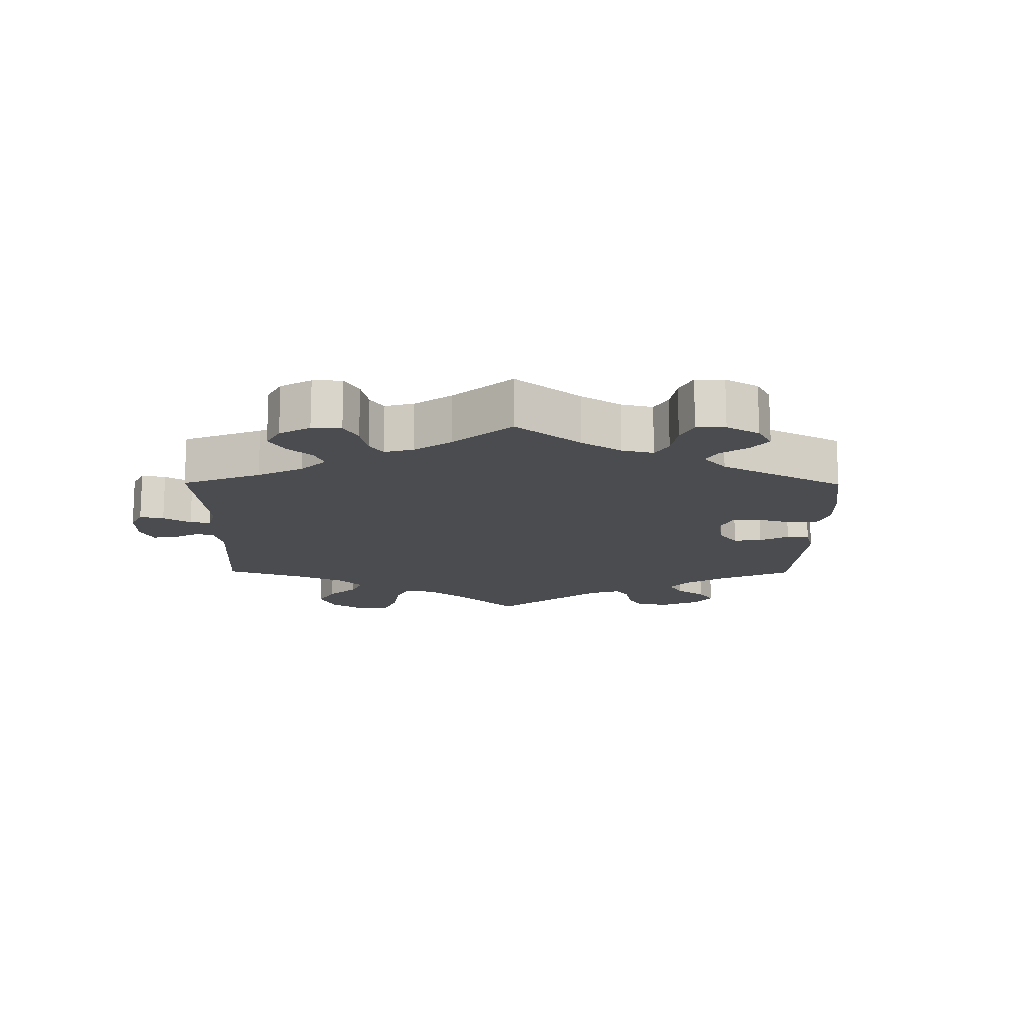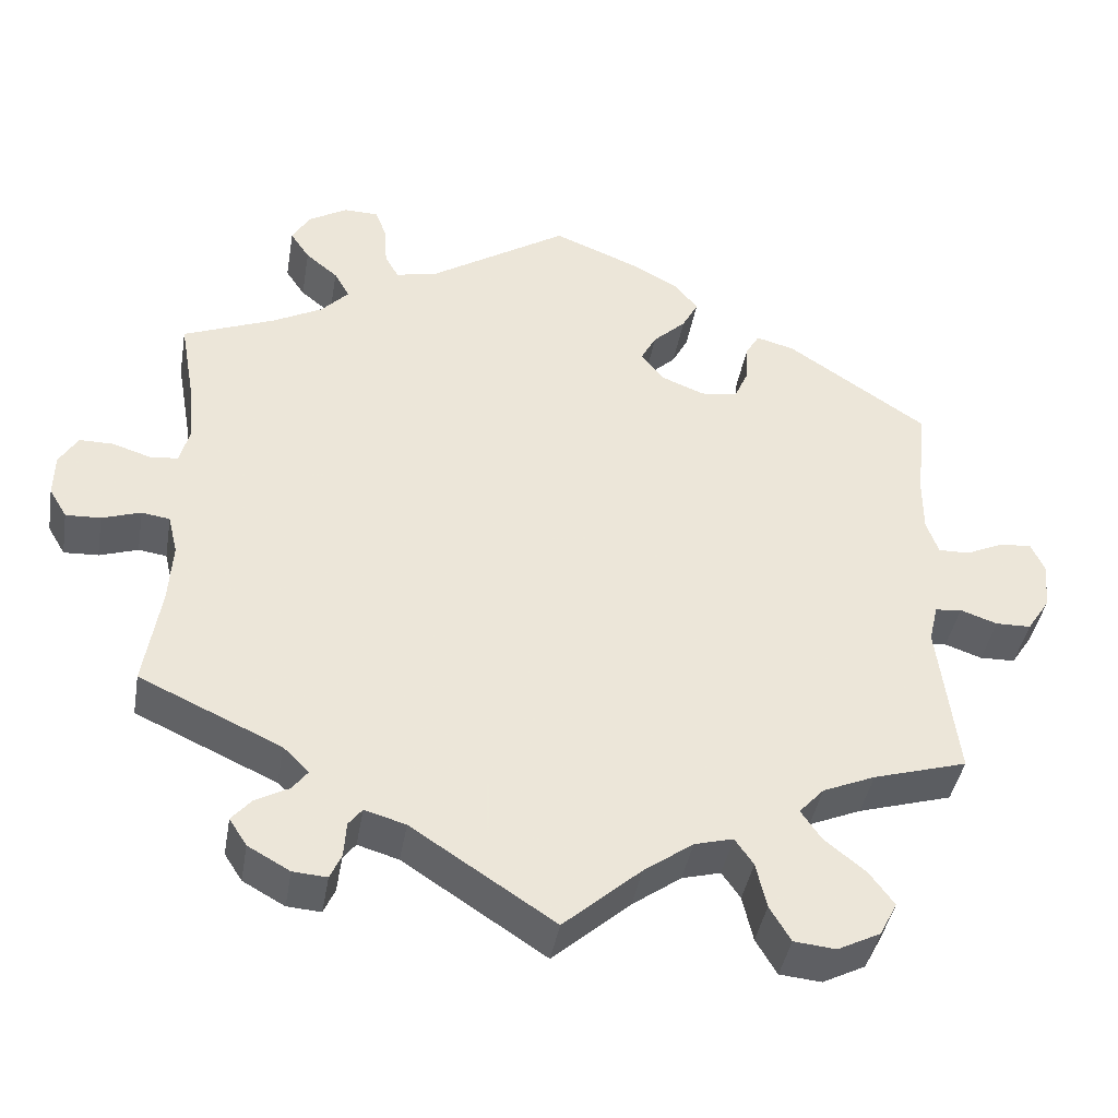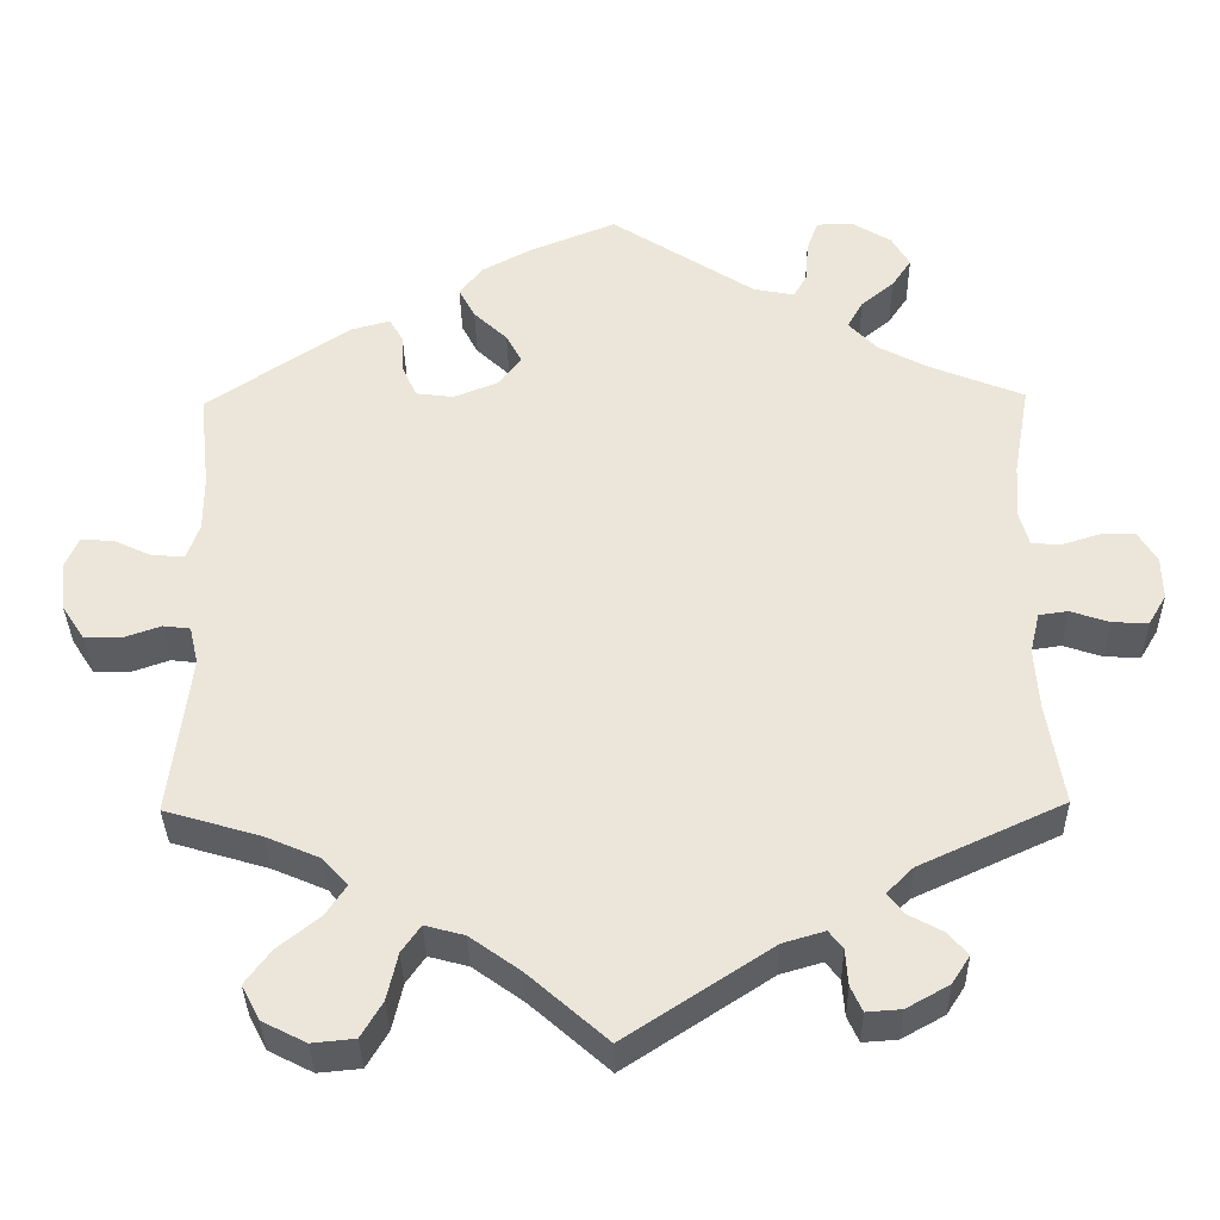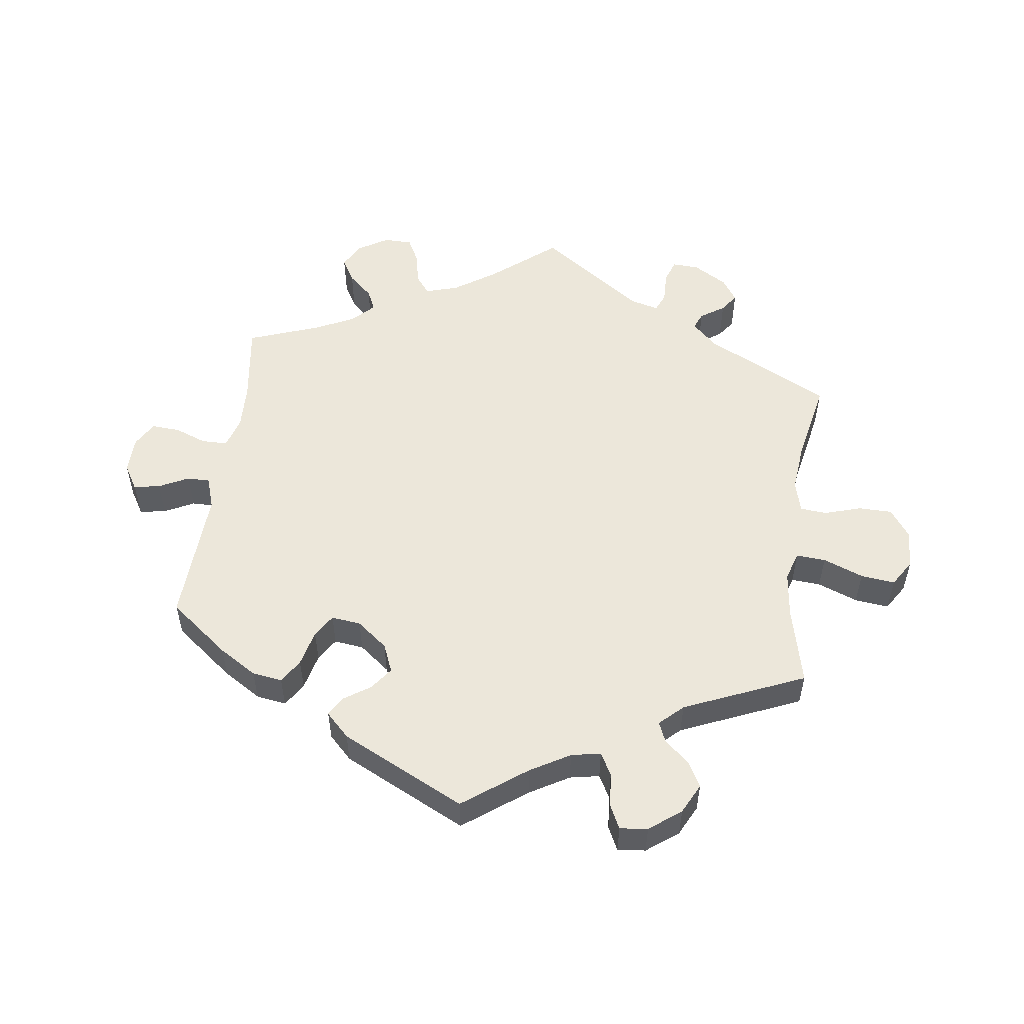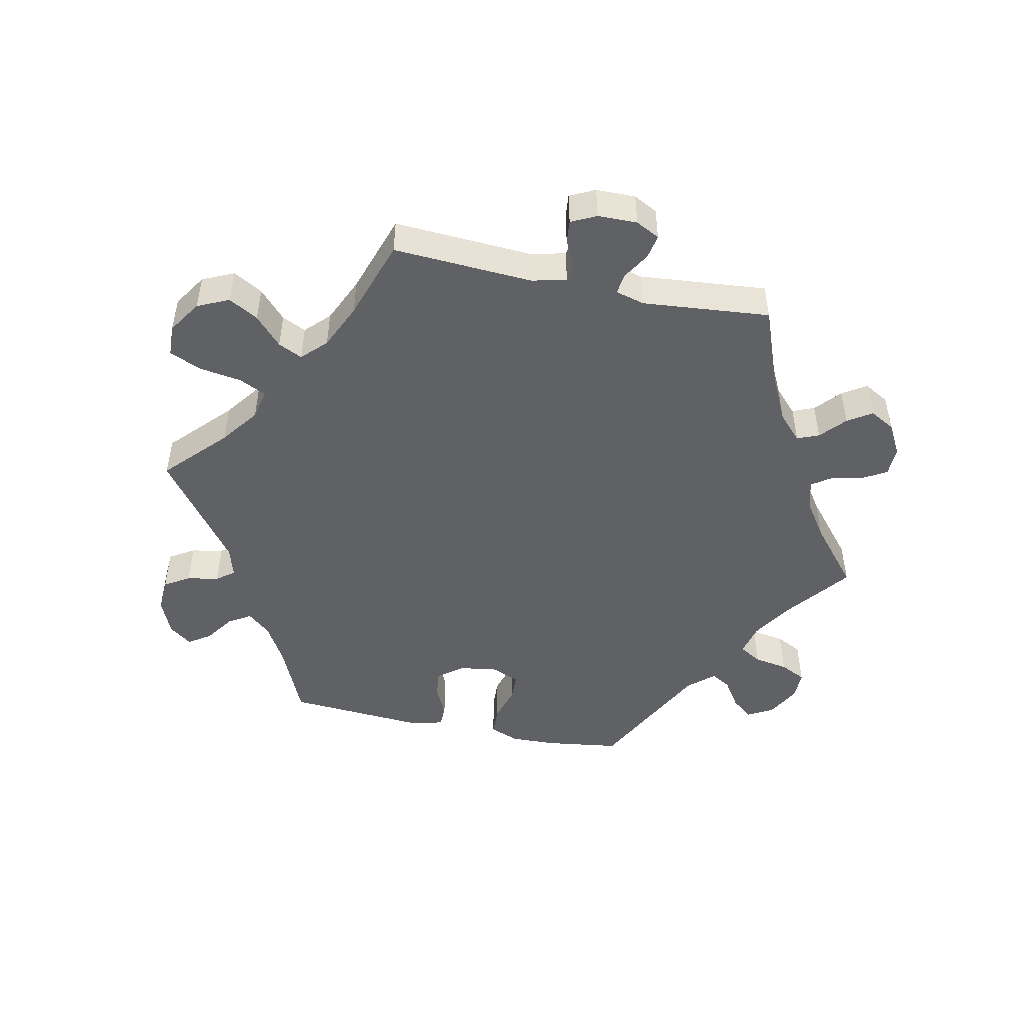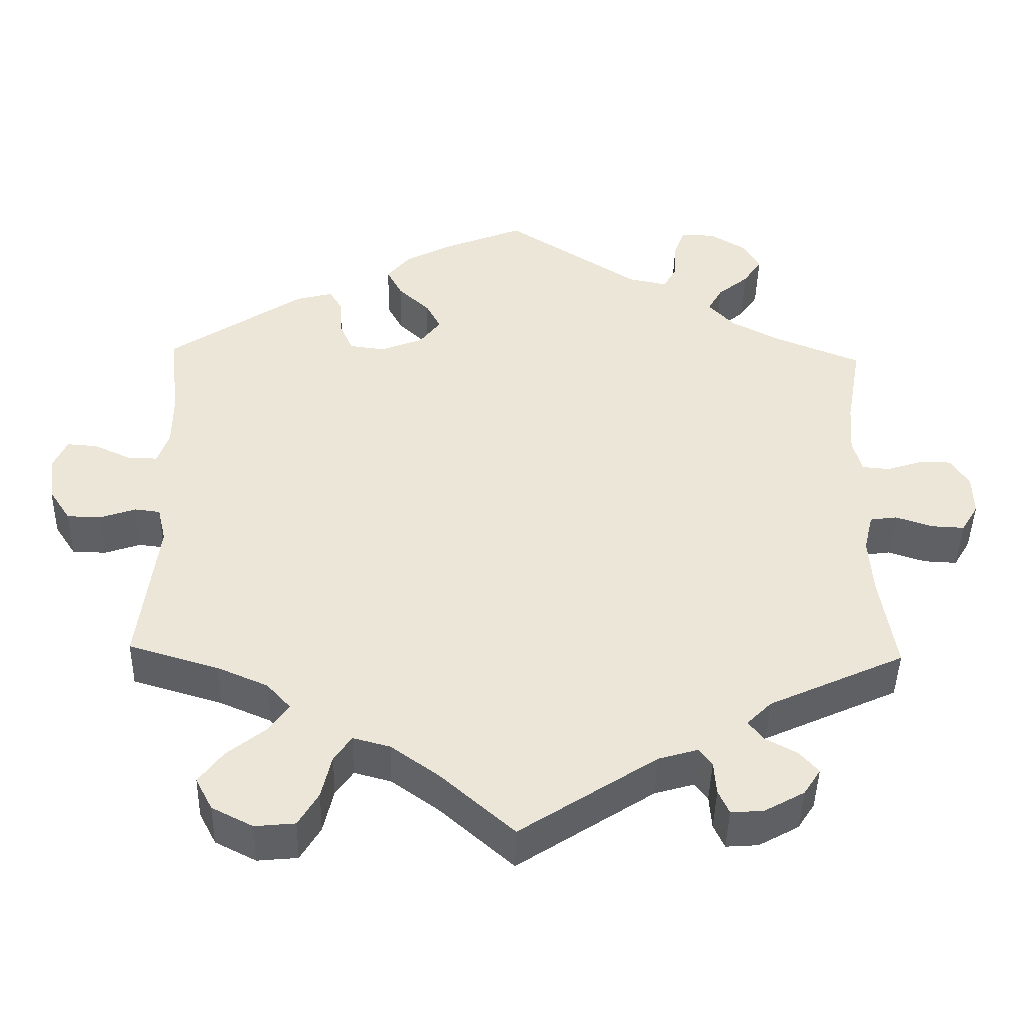
<metadata>
{"format":"obj","ext":"obj","renderer":"f3d","projection":"perspective","resolution":1024,"background":"white","views":[{"elev":-15.2,"azim":-60.5,"up":"+Y"},{"elev":-41.5,"azim":-9.7,"up":"+Z"},{"elev":-35.3,"azim":-179.0,"up":"+Z"},{"elev":53.5,"azim":67.6,"up":"+Y"},{"elev":-48.3,"azim":-161.9,"up":"+Y"},{"elev":-44.5,"azim":178.7,"up":"+Z"}]}
</metadata>
<code>
v -0.387 0.07 0.335
v -0.325 0.07 0.368
v -0.291 0.07 0.404
v -0.31 0.07 0.438
v -0.35 0.07 0.471
v -0.374 0.07 0.507
v -0.352 0.07 0.545
v -0.304 0.07 0.574
v -0.26 0.07 0.573
v -0.246 0.07 0.535
v -0.243 0.07 0.485
v -0.226 0.07 0.455
v -0.176 0.07 0.465
v -0.001 0.07 0.578
v 0.105 0.07 0.535
v 0.164 0.07 0.503
v 0.193 0.07 0.467
v 0.173 0.07 0.429
v 0.132 0.07 0.39
v 0.113 0.07 0.354
v 0.14 0.07 0.318
v 0.195 0.07 0.296
v 0.241 0.07 0.302
v 0.258 0.07 0.341
v 0.261 0.07 0.39
v 0.278 0.07 0.419
v 0.326 0.07 0.406
v 0.5 0.07 0.289
v 0.487 0.07 0.171
v 0.487 0.07 0.102
v 0.502 0.07 0.059
v 0.541 0.07 0.06
v 0.588 0.07 0.082
v 0.628 0.07 0.085
v 0.645 0.07 0.046
v 0.638 0.07 -0.013
v 0.61 0.07 -0.056
v 0.566 0.07 -0.057
v 0.52 0.07 -0.041
v 0.487 0.07 -0.045
v 0.476 0.07 -0.092
v 0.5 0.07 -0.289
v 0.383 0.07 -0.324
v 0.318 0.07 -0.352
v 0.287 0.07 -0.386
v 0.312 0.07 -0.423
v 0.363 0.07 -0.464
v 0.394 0.07 -0.506
v 0.372 0.07 -0.548
v 0.319 0.07 -0.575
v 0.267 0.07 -0.57
v 0.241 0.07 -0.526
v 0.228 0.07 -0.469
v 0.205 0.07 -0.436
v 0.157 0.07 -0.449
v 0.096 0.07 -0.493
v 0 0.07 -0.578
v -0.177 0.07 -0.462
v -0.228 0.07 -0.447
v -0.245 0.07 -0.469
v -0.248 0.07 -0.513
v -0.262 0.07 -0.544
v -0.304 0.07 -0.541
v -0.356 0.07 -0.512
v -0.378 0.07 -0.478
v -0.354 0.07 -0.45
v -0.312 0.07 -0.427
v -0.293 0.07 -0.402
v -0.325 0.07 -0.37
v -0.501 0.07 -0.289
v -0.481 0.07 -0.164
v -0.476 0.07 -0.088
v -0.488 0.07 -0.038
v -0.523 0.07 -0.033
v -0.571 0.07 -0.049
v -0.614 0.07 -0.051
v -0.636 0.07 -0.014
v -0.635 0.07 0.039
v -0.612 0.07 0.077
v -0.57 0.07 0.077
v -0.523 0.07 0.062
v -0.488 0.07 0.065
v -0.476 0.07 0.109
v -0.481 0.07 0.176
v -0.501 0.07 0.289
v -0.387 0 0.335
v -0.325 0 0.368
v -0.291 0 0.404
v -0.31 0 0.438
v -0.35 0 0.471
v -0.374 0 0.507
v -0.352 0 0.545
v -0.304 0 0.574
v -0.26 0 0.573
v -0.246 0 0.535
v -0.243 0 0.485
v -0.226 0 0.455
v -0.176 0 0.465
v -0.001 0 0.578
v 0.105 0 0.535
v 0.164 0 0.503
v 0.193 0 0.467
v 0.173 0 0.429
v 0.132 0 0.39
v 0.113 0 0.354
v 0.14 0 0.318
v 0.195 0 0.296
v 0.241 0 0.302
v 0.258 0 0.341
v 0.261 0 0.39
v 0.278 0 0.419
v 0.326 0 0.406
v 0.5 0 0.289
v 0.487 0 0.171
v 0.487 0 0.102
v 0.502 0 0.059
v 0.541 0 0.06
v 0.588 0 0.082
v 0.628 0 0.085
v 0.645 0 0.046
v 0.638 0 -0.013
v 0.61 0 -0.056
v 0.566 0 -0.057
v 0.52 0 -0.041
v 0.487 0 -0.045
v 0.476 0 -0.092
v 0.5 0 -0.289
v 0.383 0 -0.324
v 0.318 0 -0.352
v 0.287 0 -0.386
v 0.312 0 -0.423
v 0.363 0 -0.464
v 0.394 0 -0.506
v 0.372 0 -0.548
v 0.319 0 -0.575
v 0.267 0 -0.57
v 0.241 0 -0.526
v 0.228 0 -0.469
v 0.205 0 -0.436
v 0.157 0 -0.449
v 0.096 0 -0.493
v 0 0 -0.578
v -0.177 0 -0.462
v -0.228 0 -0.447
v -0.245 0 -0.469
v -0.248 0 -0.513
v -0.262 0 -0.544
v -0.304 0 -0.541
v -0.356 0 -0.512
v -0.378 0 -0.478
v -0.354 0 -0.45
v -0.312 0 -0.427
v -0.293 0 -0.402
v -0.325 0 -0.37
v -0.501 0 -0.289
v -0.481 0 -0.164
v -0.476 0 -0.088
v -0.488 0 -0.038
v -0.523 0 -0.033
v -0.571 0 -0.049
v -0.614 0 -0.051
v -0.636 0 -0.014
v -0.635 0 0.039
v -0.612 0 0.077
v -0.57 0 0.077
v -0.523 0 0.062
v -0.488 0 0.065
v -0.476 0 0.109
v -0.481 0 0.176
v -0.501 0 0.289
f 84 85 1
f 83 84 1 2
f 82 83 2 3
f 78 79 80 81
f 78 81 82
f 77 78 82
f 74 75 76 77
f 73 74 77 82
f 72 73 82 3
f 69 70 71
f 68 69 71 72
f 64 65 66 67
f 64 67 68
f 63 64 68
f 60 61 62 63
f 59 60 63 68
f 58 59 68 72
f 56 57 58 72
f 50 51 52 53
f 50 53 54
f 49 50 54
f 46 47 48 49
f 45 46 49 54
f 44 45 54 55
f 41 42 43
f 40 41 43 44
f 36 37 38 39
f 36 39 40
f 35 36 40
f 32 33 34 35
f 31 32 35 40
f 30 31 40 44
f 26 27 28 29
f 24 25 26 29
f 23 24 29 30
f 22 23 30 44
f 16 17 18 19
f 16 19 20
f 13 14 15 16
f 12 13 16 20
f 8 9 10 11
f 8 11 12
f 7 8 12
f 4 5 6 7
f 3 4 7 12
f 55 56 72 3
f 21 22 44 55
f 20 21 55
f 3 12 20 55
f 86 170 169
f 87 86 169 168
f 88 87 168 167
f 166 165 164 163
f 167 166 163
f 167 163 162
f 162 161 160 159
f 167 162 159 158
f 88 167 158 157
f 156 155 154
f 157 156 154 153
f 152 151 150 149
f 153 152 149
f 153 149 148
f 148 147 146 145
f 153 148 145 144
f 157 153 144 143
f 157 143 142 141
f 138 137 136 135
f 139 138 135
f 139 135 134
f 134 133 132 131
f 139 134 131 130
f 140 139 130 129
f 128 127 126
f 129 128 126 125
f 124 123 122 121
f 125 124 121
f 125 121 120
f 120 119 118 117
f 125 120 117 116
f 129 125 116 115
f 114 113 112 111
f 114 111 110 109
f 115 114 109 108
f 129 115 108 107
f 104 103 102 101
f 105 104 101
f 101 100 99 98
f 105 101 98 97
f 96 95 94 93
f 97 96 93
f 97 93 92
f 92 91 90 89
f 97 92 89 88
f 88 157 141 140
f 140 129 107 106
f 140 106 105
f 140 105 97 88
f 1 86 87 2
f 2 87 88 3
f 3 88 89 4
f 4 89 90 5
f 5 90 91 6
f 6 91 92 7
f 7 92 93 8
f 8 93 94 9
f 9 94 95 10
f 10 95 96 11
f 11 96 97 12
f 12 97 98 13
f 13 98 99 14
f 14 99 100 15
f 15 100 101 16
f 16 101 102 17
f 17 102 103 18
f 18 103 104 19
f 19 104 105 20
f 20 105 106 21
f 21 106 107 22
f 22 107 108 23
f 23 108 109 24
f 24 109 110 25
f 25 110 111 26
f 26 111 112 27
f 27 112 113 28
f 28 113 114 29
f 29 114 115 30
f 30 115 116 31
f 31 116 117 32
f 32 117 118 33
f 33 118 119 34
f 34 119 120 35
f 35 120 121 36
f 36 121 122 37
f 37 122 123 38
f 38 123 124 39
f 39 124 125 40
f 40 125 126 41
f 41 126 127 42
f 42 127 128 43
f 43 128 129 44
f 44 129 130 45
f 45 130 131 46
f 46 131 132 47
f 47 132 133 48
f 48 133 134 49
f 49 134 135 50
f 50 135 136 51
f 51 136 137 52
f 52 137 138 53
f 53 138 139 54
f 54 139 140 55
f 55 140 141 56
f 56 141 142 57
f 57 142 143 58
f 58 143 144 59
f 59 144 145 60
f 60 145 146 61
f 61 146 147 62
f 62 147 148 63
f 63 148 149 64
f 64 149 150 65
f 65 150 151 66
f 66 151 152 67
f 67 152 153 68
f 68 153 154 69
f 69 154 155 70
f 70 155 156 71
f 71 156 157 72
f 72 157 158 73
f 73 158 159 74
f 74 159 160 75
f 75 160 161 76
f 76 161 162 77
f 77 162 163 78
f 78 163 164 79
f 79 164 165 80
f 80 165 166 81
f 81 166 167 82
f 82 167 168 83
f 83 168 169 84
f 84 169 170 85
f 85 170 86 1

</code>
